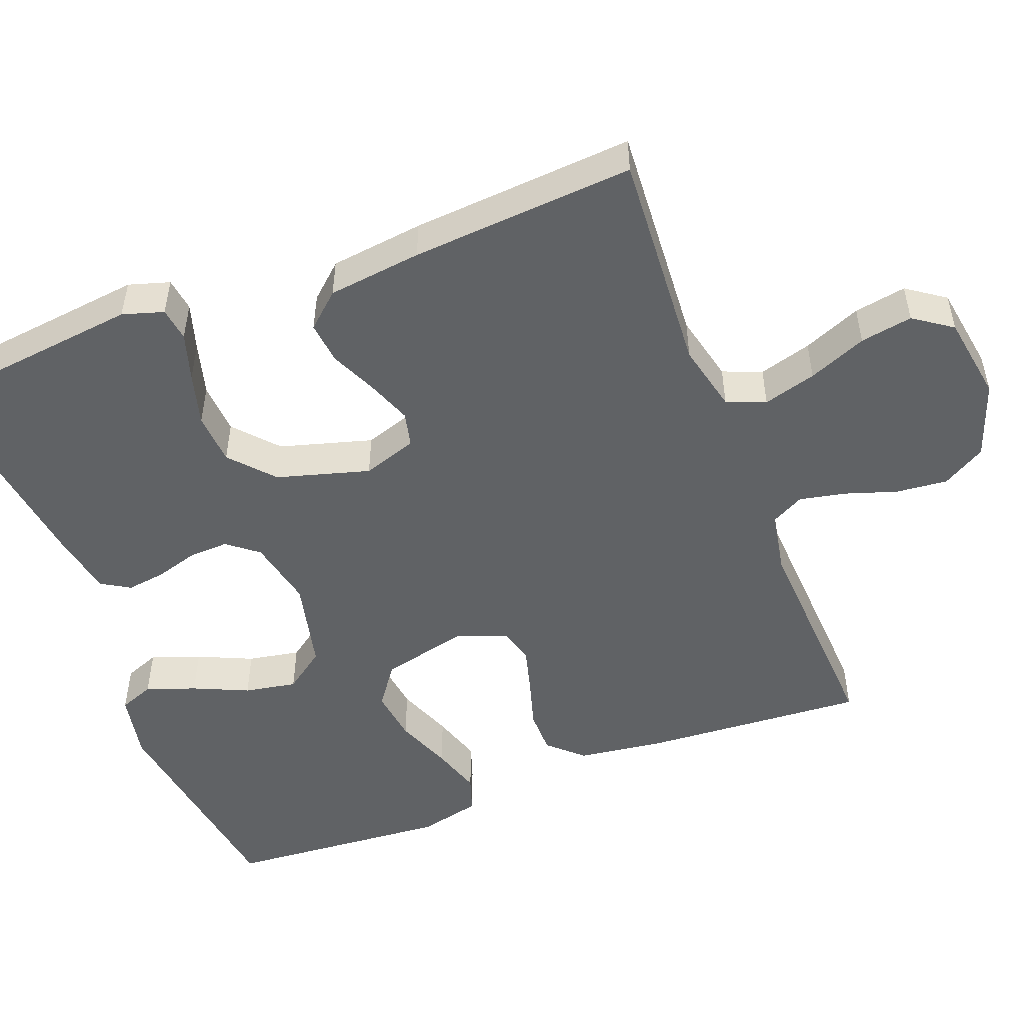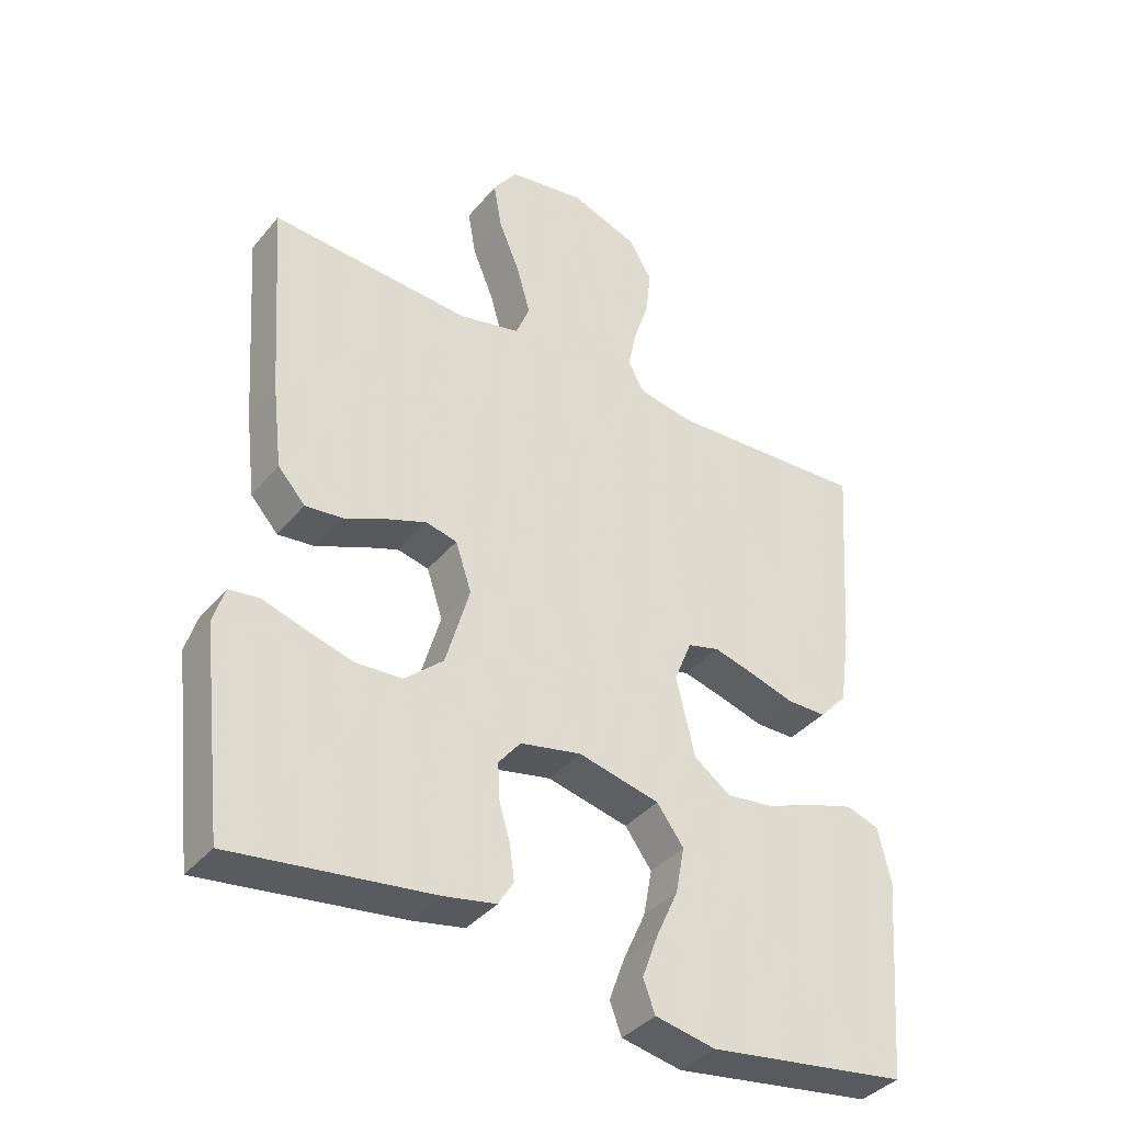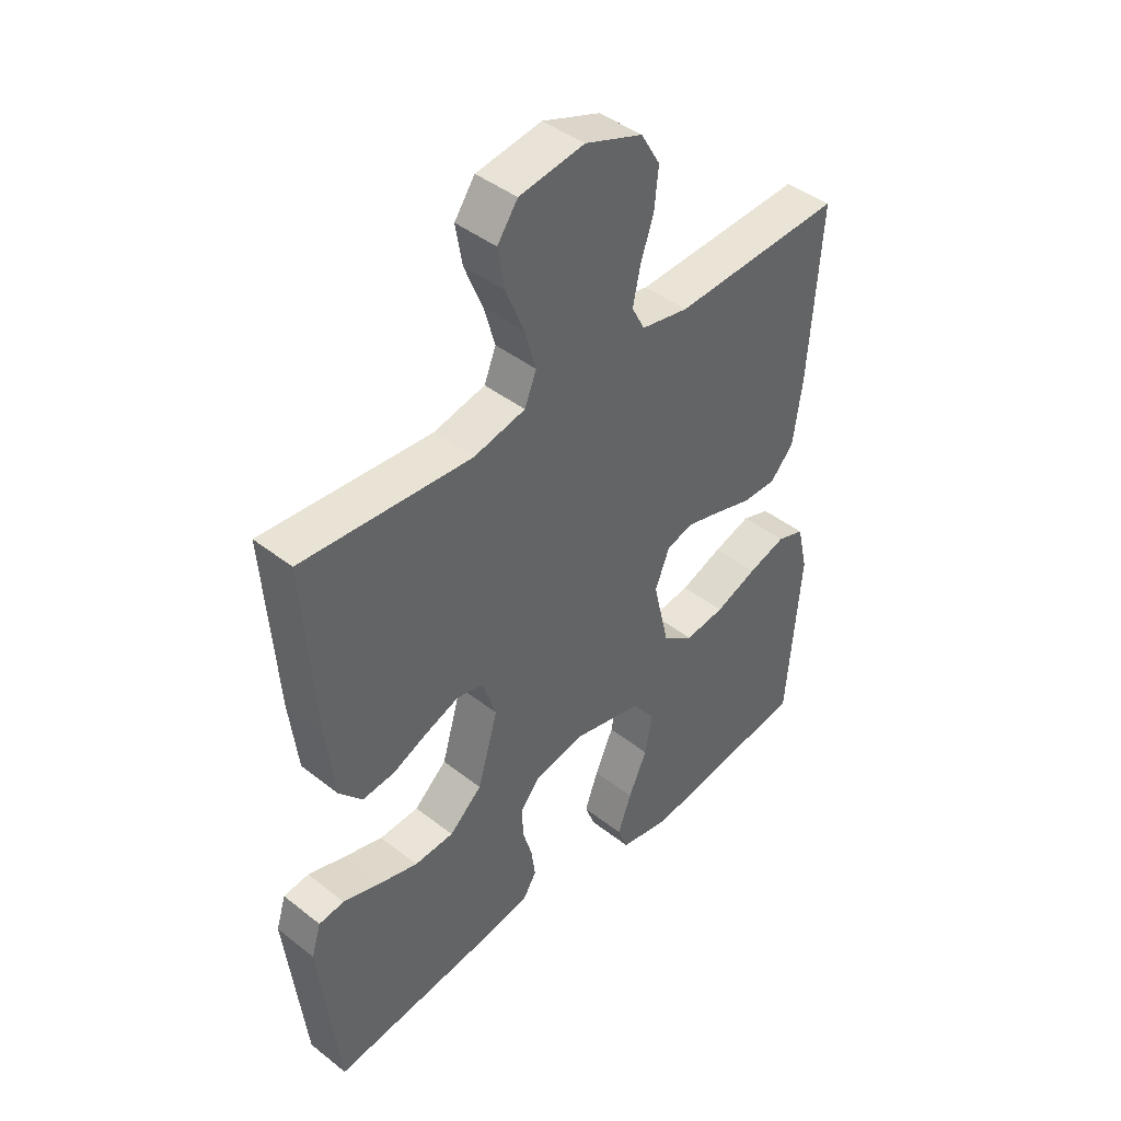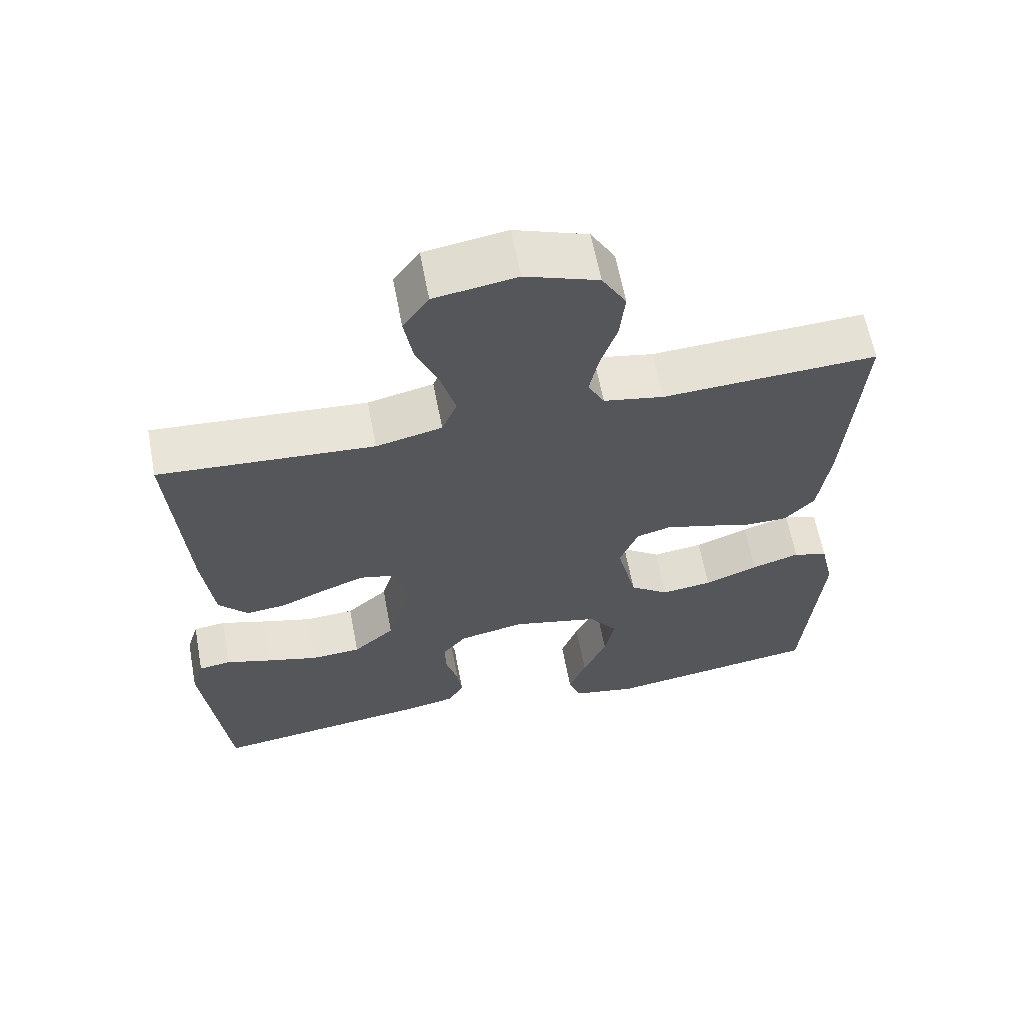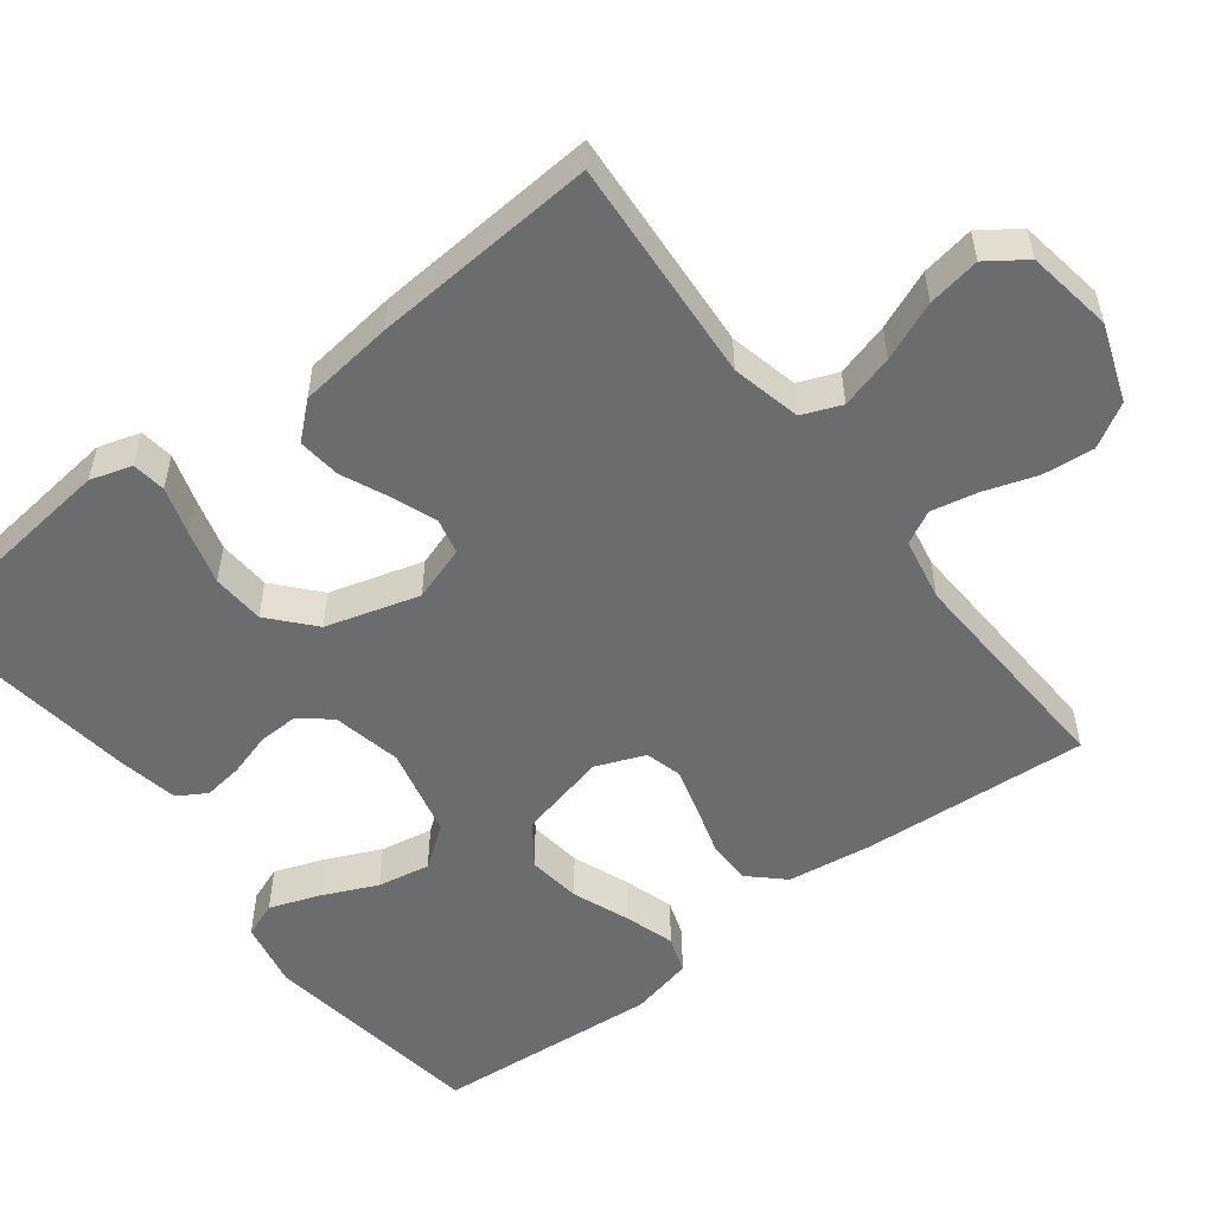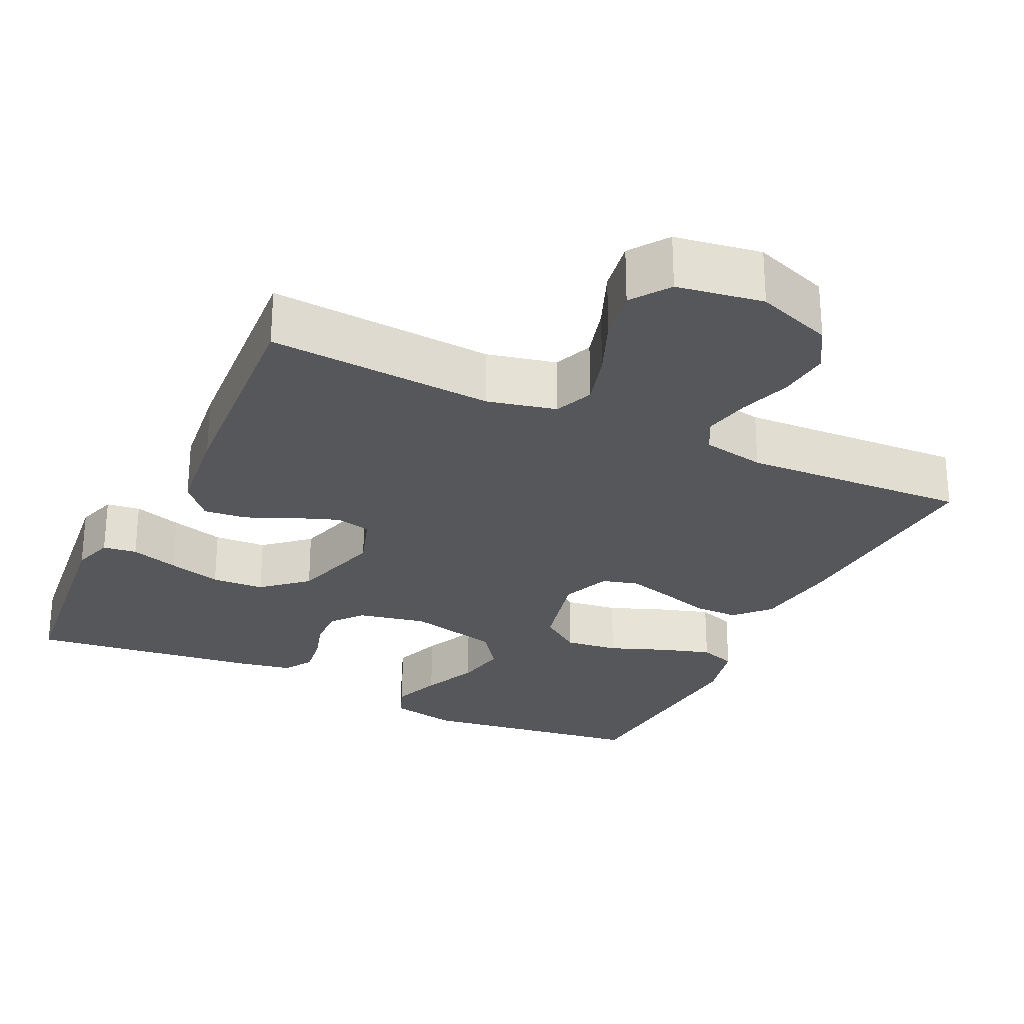
<metadata>
{"format":"obj","ext":"obj","renderer":"f3d","projection":"perspective","resolution":1024,"background":"white","views":[{"elev":-50.5,"azim":-68.8,"up":"+Y"},{"elev":-38.1,"azim":-34.8,"up":"+Z"},{"elev":43.1,"azim":-47.1,"up":"+Z"},{"elev":62.6,"azim":-10.7,"up":"+Z"},{"elev":-53.6,"azim":-52.5,"up":"+Y"},{"elev":-26.9,"azim":-25.5,"up":"+Y"}]}
</metadata>
<code>
v 0.5 0.07 0.5
v 0.479 0.07 0.2
v 0.463 0.07 0.086
v 0.421 0.07 0.041
v 0.362 0.07 0.041
v 0.296 0.07 0.061
v 0.234 0.07 0.078
v 0.186 0.07 0.065
v 0.16 0.07 0
v 0.188 0.07 -0.119
v 0.243 0.07 -0.159
v 0.314 0.07 -0.15
v 0.389 0.07 -0.121
v 0.456 0.07 -0.1
v 0.505 0.07 -0.117
v 0.524 0.07 -0.2
v 0.5 0.07 -0.5
v 0.2 0.07 -0.543
v 0.11 0.07 -0.525
v 0.092 0.07 -0.478
v 0.116 0.07 -0.412
v 0.149 0.07 -0.339
v 0.162 0.07 -0.269
v 0.122 0.07 -0.214
v 0 0.07 -0.185
v -0.092 0.07 -0.204
v -0.125 0.07 -0.245
v -0.123 0.07 -0.298
v -0.106 0.07 -0.356
v -0.099 0.07 -0.408
v -0.122 0.07 -0.446
v -0.2 0.07 -0.461
v -0.5 0.07 -0.5
v -0.534 0.07 -0.2
v -0.517 0.07 -0.145
v -0.472 0.07 -0.139
v -0.408 0.07 -0.159
v -0.337 0.07 -0.179
v -0.267 0.07 -0.175
v -0.209 0.07 -0.124
v -0.173 0.07 0
v -0.197 0.07 0.073
v -0.244 0.07 0.084
v -0.303 0.07 0.062
v -0.366 0.07 0.034
v -0.423 0.07 0.028
v -0.464 0.07 0.074
v -0.479 0.07 0.2
v -0.5 0.07 0.5
v -0.2 0.07 0.479
v -0.108 0.07 0.5
v -0.087 0.07 0.552
v -0.107 0.07 0.623
v -0.139 0.07 0.701
v -0.151 0.07 0.771
v -0.115 0.07 0.822
v 0 0.07 0.84
v 0.102 0.07 0.803
v 0.136 0.07 0.745
v 0.129 0.07 0.676
v 0.106 0.07 0.607
v 0.093 0.07 0.545
v 0.116 0.07 0.501
v 0.2 0.07 0.485
v 0.5 0 0.5
v 0.479 0 0.2
v 0.463 0 0.086
v 0.421 0 0.041
v 0.362 0 0.041
v 0.296 0 0.061
v 0.234 0 0.078
v 0.186 0 0.065
v 0.16 0 0
v 0.188 0 -0.119
v 0.243 0 -0.159
v 0.314 0 -0.15
v 0.389 0 -0.121
v 0.456 0 -0.1
v 0.505 0 -0.117
v 0.524 0 -0.2
v 0.5 0 -0.5
v 0.2 0 -0.543
v 0.11 0 -0.525
v 0.092 0 -0.478
v 0.116 0 -0.412
v 0.149 0 -0.339
v 0.162 0 -0.269
v 0.122 0 -0.214
v 0 0 -0.185
v -0.092 0 -0.204
v -0.125 0 -0.245
v -0.123 0 -0.298
v -0.106 0 -0.356
v -0.099 0 -0.408
v -0.122 0 -0.446
v -0.2 0 -0.461
v -0.5 0 -0.5
v -0.534 0 -0.2
v -0.517 0 -0.145
v -0.472 0 -0.139
v -0.408 0 -0.159
v -0.337 0 -0.179
v -0.267 0 -0.175
v -0.209 0 -0.124
v -0.173 0 0
v -0.197 0 0.073
v -0.244 0 0.084
v -0.303 0 0.062
v -0.366 0 0.034
v -0.423 0 0.028
v -0.464 0 0.074
v -0.479 0 0.2
v -0.5 0 0.5
v -0.2 0 0.479
v -0.108 0 0.5
v -0.087 0 0.552
v -0.107 0 0.623
v -0.139 0 0.701
v -0.151 0 0.771
v -0.115 0 0.822
v 0 0 0.84
v 0.102 0 0.803
v 0.136 0 0.745
v 0.129 0 0.676
v 0.106 0 0.607
v 0.093 0 0.545
v 0.116 0 0.501
v 0.2 0 0.485
f 58 59 60 61
f 58 61 62
f 57 58 62
f 56 57 62
f 53 54 55 56
f 52 53 56 62
f 51 52 62 63
f 47 48 49 50
f 44 45 46 47
f 43 44 47 50
f 42 43 50 51
f 34 35 36 37
f 34 37 38
f 33 34 38 39
f 28 29 30 31
f 27 28 31 32
f 19 20 21 22
f 17 18 19 22
f 17 22 23
f 16 17 23 24
f 12 13 14 15
f 12 15 16 24
f 3 4 5 6
f 3 6 7
f 64 1 2 3
f 64 3 7
f 63 64 7 8
f 41 42 51 63
f 40 41 63 8
f 39 40 8 9
f 27 32 33 39
f 26 27 39
f 25 26 39 9
f 24 25 9 10
f 11 12 24
f 10 11 24
f 125 124 123 122
f 126 125 122
f 126 122 121
f 126 121 120
f 120 119 118 117
f 126 120 117 116
f 127 126 116 115
f 114 113 112 111
f 111 110 109 108
f 114 111 108 107
f 115 114 107 106
f 101 100 99 98
f 102 101 98
f 103 102 98 97
f 95 94 93 92
f 96 95 92 91
f 86 85 84 83
f 86 83 82 81
f 87 86 81
f 88 87 81 80
f 79 78 77 76
f 88 80 79 76
f 70 69 68 67
f 71 70 67
f 67 66 65 128
f 71 67 128
f 72 71 128 127
f 127 115 106 105
f 72 127 105 104
f 73 72 104 103
f 103 97 96 91
f 103 91 90
f 73 103 90 89
f 74 73 89 88
f 88 76 75
f 88 75 74
f 1 65 66 2
f 2 66 67 3
f 3 67 68 4
f 4 68 69 5
f 5 69 70 6
f 6 70 71 7
f 7 71 72 8
f 8 72 73 9
f 9 73 74 10
f 10 74 75 11
f 11 75 76 12
f 12 76 77 13
f 13 77 78 14
f 14 78 79 15
f 15 79 80 16
f 16 80 81 17
f 17 81 82 18
f 18 82 83 19
f 19 83 84 20
f 20 84 85 21
f 21 85 86 22
f 22 86 87 23
f 23 87 88 24
f 24 88 89 25
f 25 89 90 26
f 26 90 91 27
f 27 91 92 28
f 28 92 93 29
f 29 93 94 30
f 30 94 95 31
f 31 95 96 32
f 32 96 97 33
f 33 97 98 34
f 34 98 99 35
f 35 99 100 36
f 36 100 101 37
f 37 101 102 38
f 38 102 103 39
f 39 103 104 40
f 40 104 105 41
f 41 105 106 42
f 42 106 107 43
f 43 107 108 44
f 44 108 109 45
f 45 109 110 46
f 46 110 111 47
f 47 111 112 48
f 48 112 113 49
f 49 113 114 50
f 50 114 115 51
f 51 115 116 52
f 52 116 117 53
f 53 117 118 54
f 54 118 119 55
f 55 119 120 56
f 56 120 121 57
f 57 121 122 58
f 58 122 123 59
f 59 123 124 60
f 60 124 125 61
f 61 125 126 62
f 62 126 127 63
f 63 127 128 64
f 64 128 65 1

</code>
